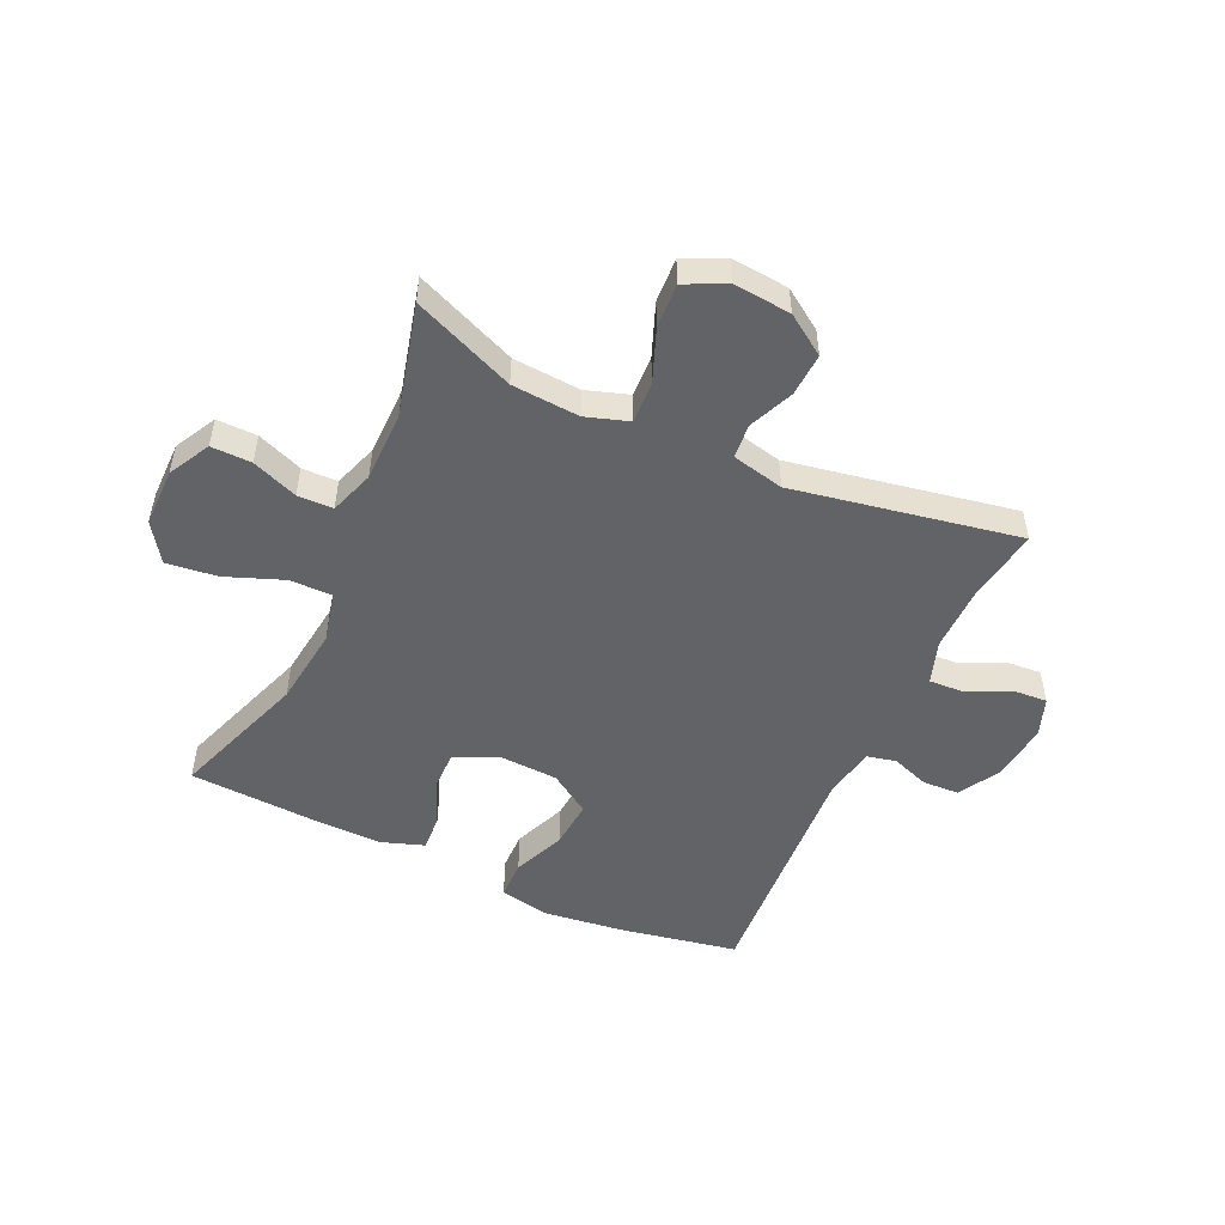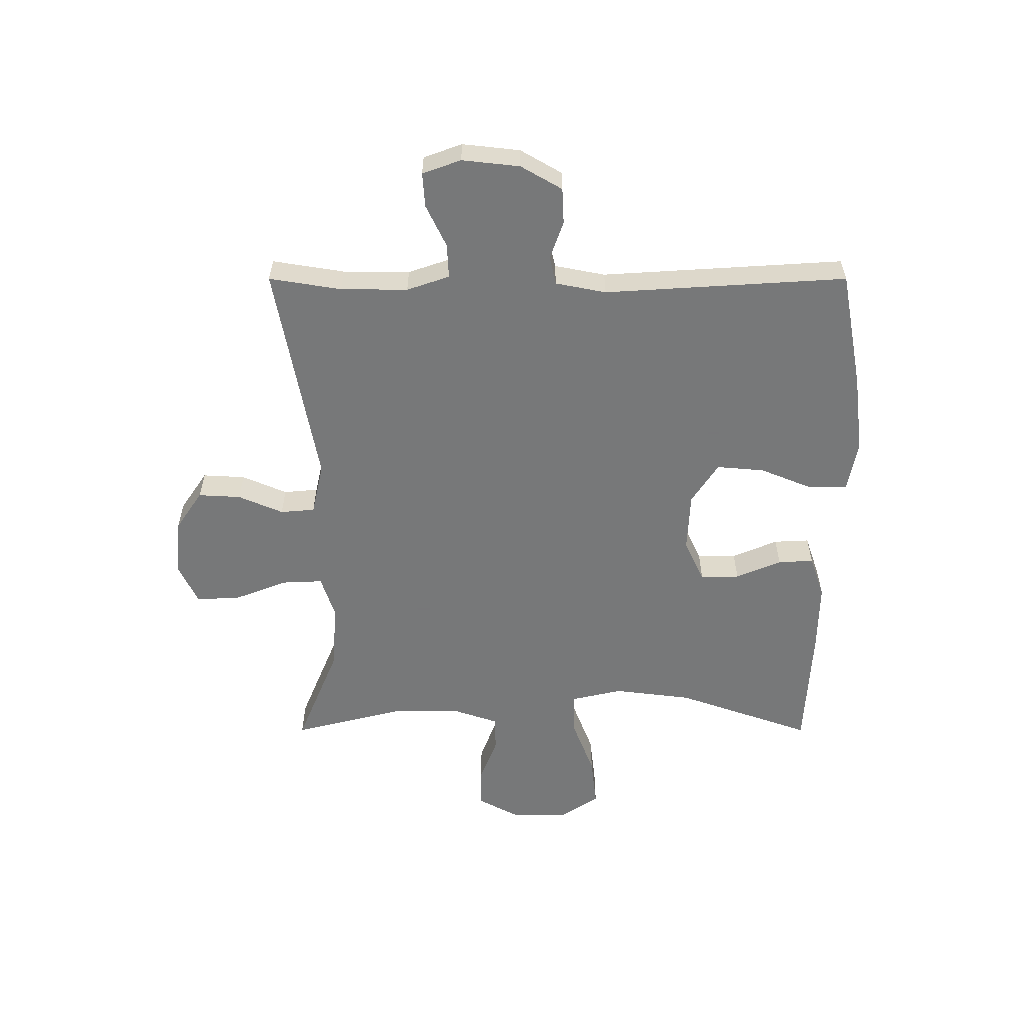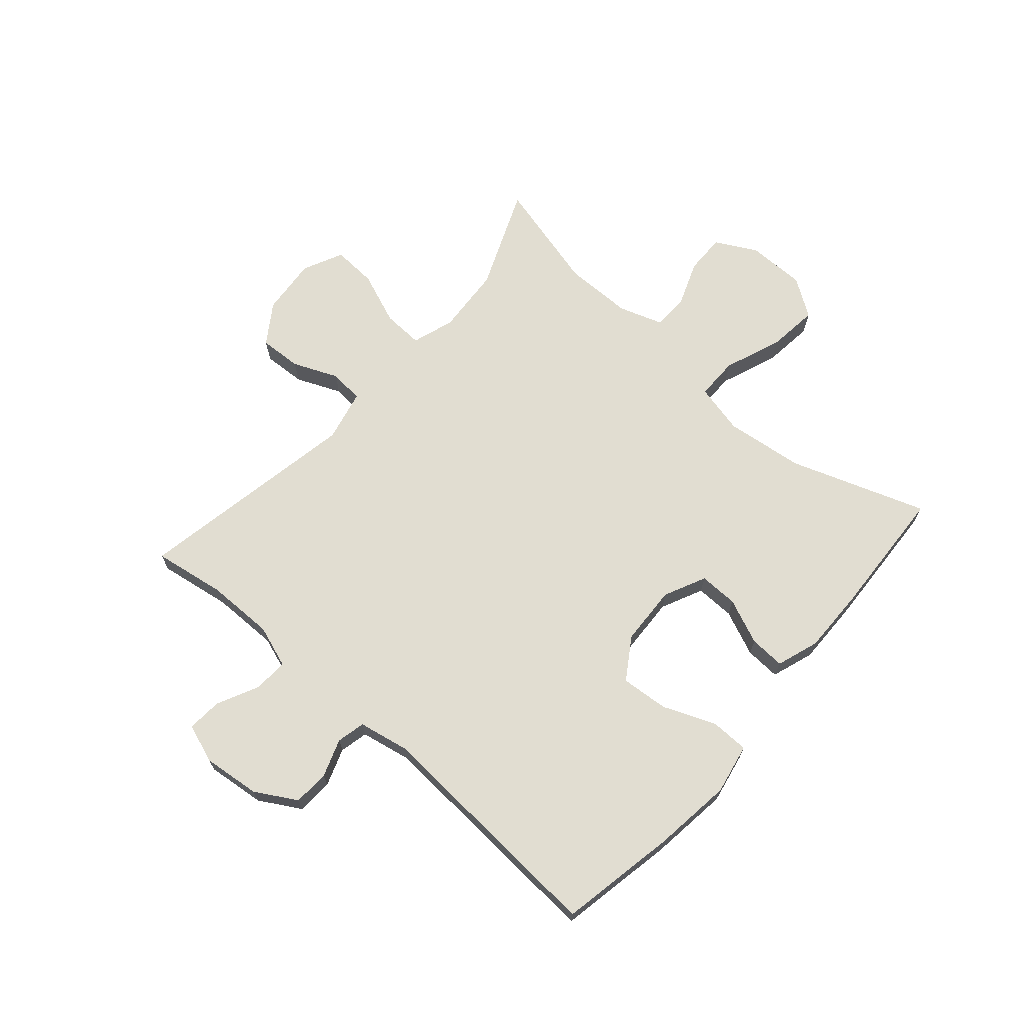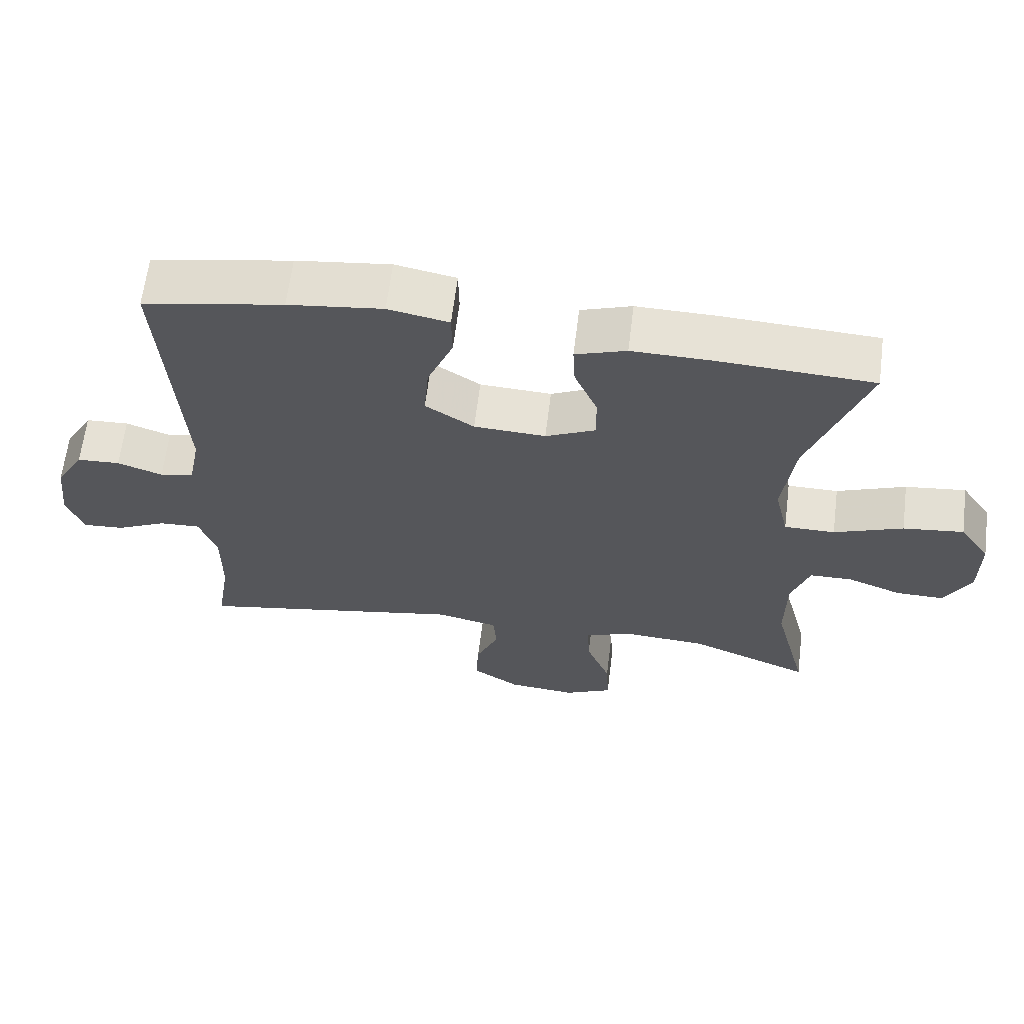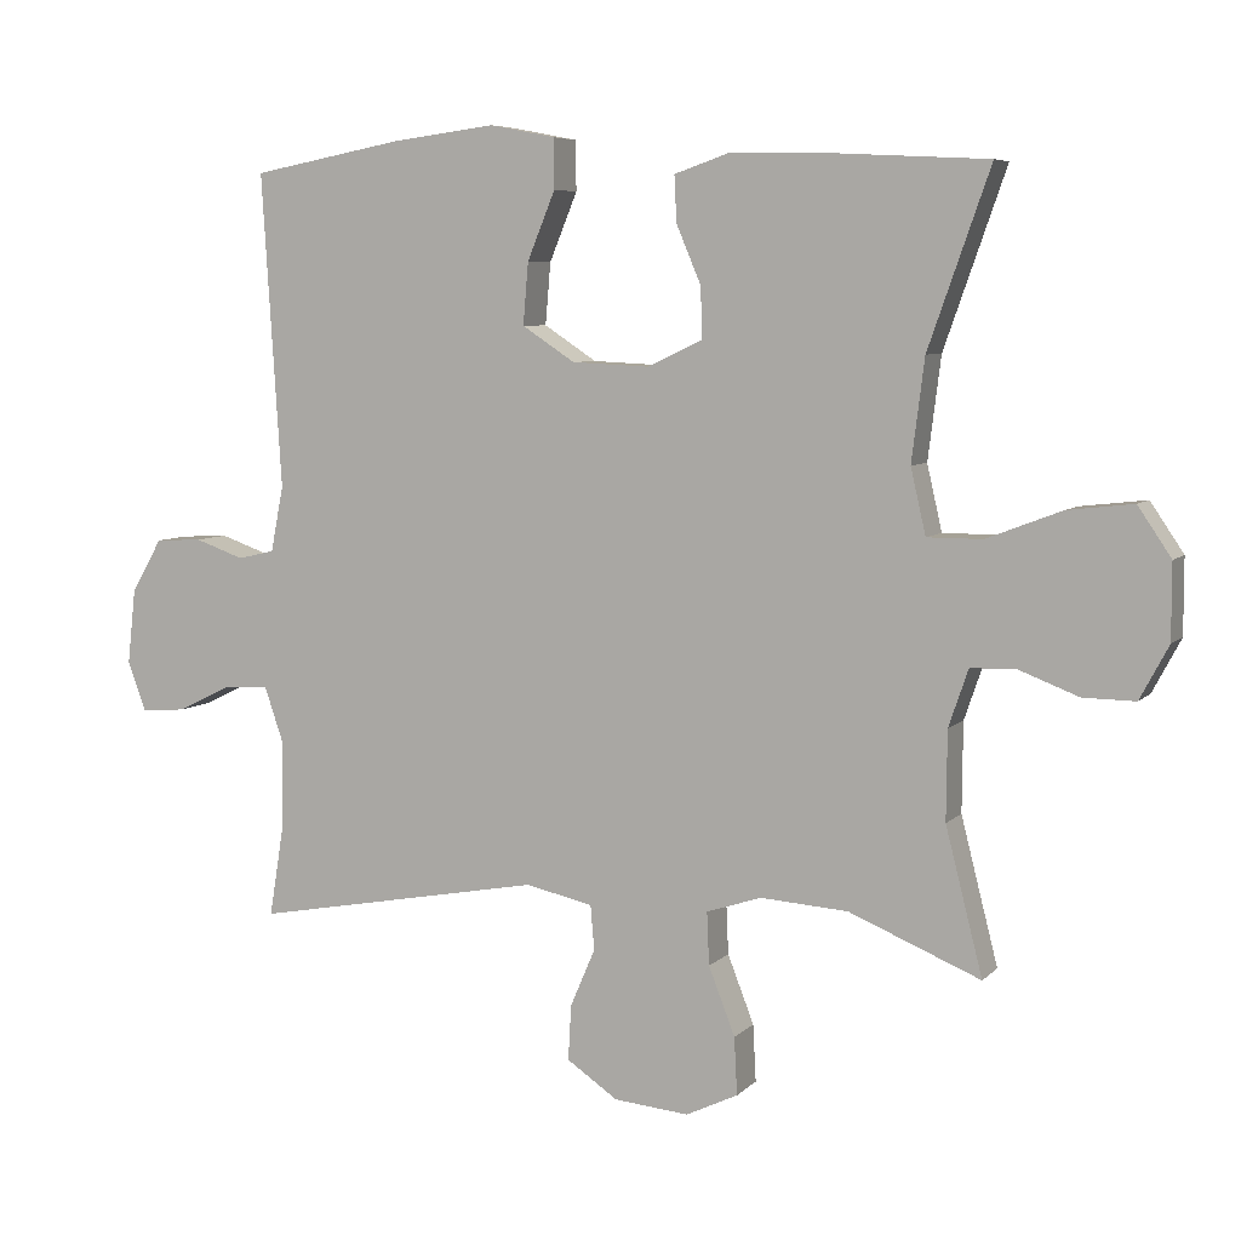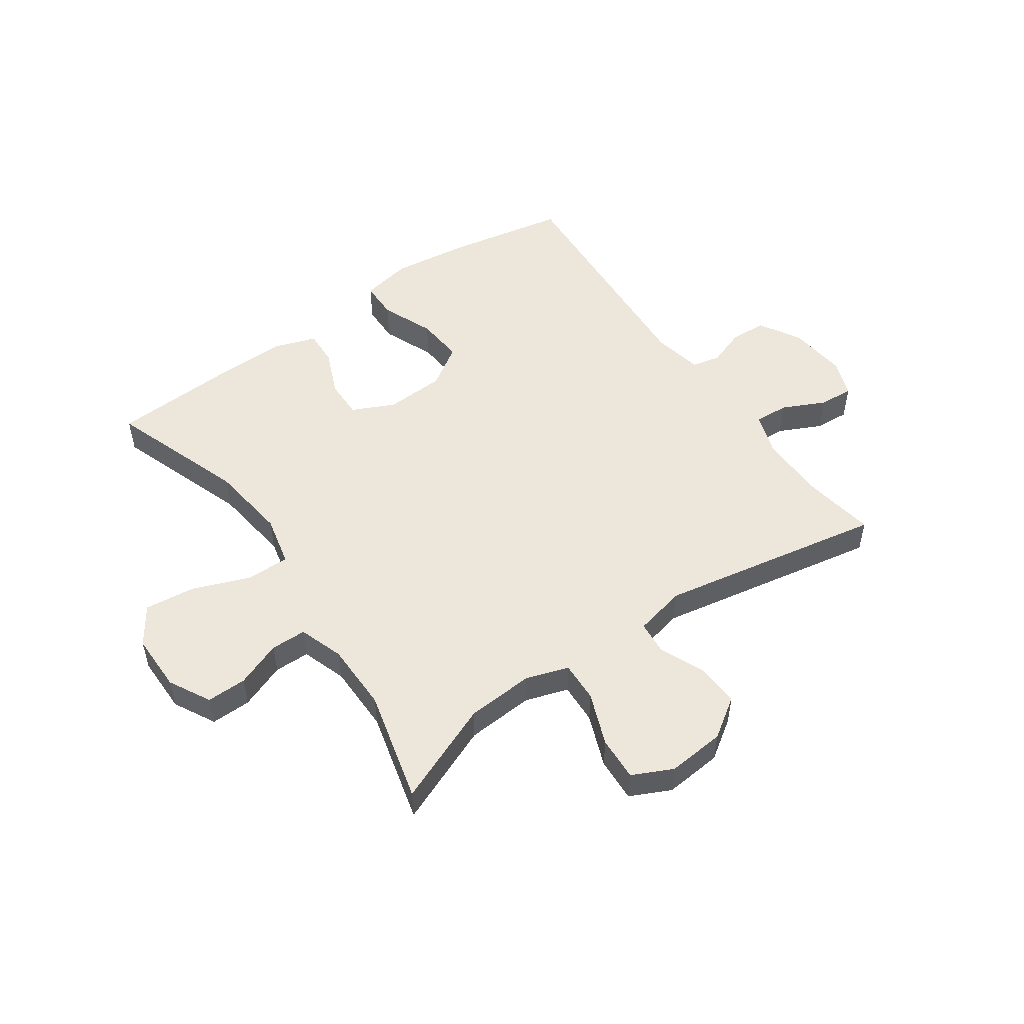
<metadata>
{"format":"obj","ext":"obj","renderer":"f3d","projection":"perspective","resolution":1024,"background":"white","views":[{"elev":-50.9,"azim":155.3,"up":"+Y"},{"elev":-57.3,"azim":-90.0,"up":"+Y"},{"elev":68.8,"azim":-48.8,"up":"+Y"},{"elev":63.6,"azim":7.1,"up":"+Z"},{"elev":6.4,"azim":22.7,"up":"+Z"},{"elev":51.5,"azim":145.1,"up":"+Y"}]}
</metadata>
<code>
v -0.5 0.07 -0.5
v -0.48 0.07 -0.376
v -0.479 0.07 -0.261
v -0.504 0.07 -0.188
v -0.563 0.07 -0.191
v -0.636 0.07 -0.226
v -0.695 0.07 -0.23
v -0.719 0.07 -0.164
v -0.708 0.07 -0.065
v -0.667 0.07 0.006
v -0.605 0.07 0.009
v -0.54 0.07 -0.014
v -0.491 0.07 -0.003
v -0.474 0.07 0.084
v -0.5 0.07 0.5
v -0.298 0.07 0.538
v -0.162 0.07 0.555
v -0.075 0.07 0.538
v -0.074 0.07 0.472
v -0.111 0.07 0.382
v -0.118 0.07 0.3
v -0.048 0.07 0.254
v 0.055 0.07 0.249
v 0.127 0.07 0.283
v 0.126 0.07 0.35
v 0.093 0.07 0.428
v 0.09 0.07 0.489
v 0.163 0.07 0.514
v 0.279 0.07 0.512
v 0.5 0.07 0.5
v 0.418 0.07 0.267
v 0.401 0.07 0.132
v 0.421 0.07 0.045
v 0.494 0.07 0.045
v 0.593 0.07 0.083
v 0.68 0.07 0.093
v 0.724 0.07 0.028
v 0.724 0.07 -0.072
v 0.686 0.07 -0.143
v 0.617 0.07 -0.142
v 0.539 0.07 -0.112
v 0.478 0.07 -0.113
v 0.452 0.07 -0.189
v 0.451 0.07 -0.307
v 0.5 0.07 -0.5
v 0.326 0.07 -0.428
v 0.21 0.07 -0.42
v 0.137 0.07 -0.444
v 0.14 0.07 -0.514
v 0.175 0.07 -0.604
v 0.179 0.07 -0.68
v 0.11 0.07 -0.713
v 0.011 0.07 -0.704
v -0.057 0.07 -0.658
v -0.053 0.07 -0.585
v -0.02 0.07 -0.508
v -0.025 0.07 -0.449
v -0.114 0.07 -0.429
v -0.5 0 -0.5
v -0.48 0 -0.376
v -0.479 0 -0.261
v -0.504 0 -0.188
v -0.563 0 -0.191
v -0.636 0 -0.226
v -0.695 0 -0.23
v -0.719 0 -0.164
v -0.708 0 -0.065
v -0.667 0 0.006
v -0.605 0 0.009
v -0.54 0 -0.014
v -0.491 0 -0.003
v -0.474 0 0.084
v -0.5 0 0.5
v -0.298 0 0.538
v -0.162 0 0.555
v -0.075 0 0.538
v -0.074 0 0.472
v -0.111 0 0.382
v -0.118 0 0.3
v -0.048 0 0.254
v 0.055 0 0.249
v 0.127 0 0.283
v 0.126 0 0.35
v 0.093 0 0.428
v 0.09 0 0.489
v 0.163 0 0.514
v 0.279 0 0.512
v 0.5 0 0.5
v 0.418 0 0.267
v 0.401 0 0.132
v 0.421 0 0.045
v 0.494 0 0.045
v 0.593 0 0.083
v 0.68 0 0.093
v 0.724 0 0.028
v 0.724 0 -0.072
v 0.686 0 -0.143
v 0.617 0 -0.142
v 0.539 0 -0.112
v 0.478 0 -0.113
v 0.452 0 -0.189
v 0.451 0 -0.307
v 0.5 0 -0.5
v 0.326 0 -0.428
v 0.21 0 -0.42
v 0.137 0 -0.444
v 0.14 0 -0.514
v 0.175 0 -0.604
v 0.179 0 -0.68
v 0.11 0 -0.713
v 0.011 0 -0.704
v -0.057 0 -0.658
v -0.053 0 -0.585
v -0.02 0 -0.508
v -0.025 0 -0.449
v -0.114 0 -0.429
f 54 55 56
f 53 54 56
f 52 53 56
f 51 52 56
f 50 51 56
f 49 50 56
f 48 49 56 57
f 47 48 57 58
f 44 45 46
f 43 44 46 47
f 42 43 47 58
f 39 40 41
f 38 39 41
f 37 38 41
f 36 37 41
f 35 36 41
f 34 35 41
f 33 34 41 42
f 29 30 31
f 28 29 31
f 27 28 31
f 26 27 31
f 25 26 31
f 24 25 31 32
f 23 24 32 33
f 18 19 20
f 17 18 20
f 16 17 20
f 15 16 20
f 14 15 20
f 13 14 20 21
f 10 11 12
f 9 10 12
f 8 9 12
f 7 8 12
f 6 7 12
f 5 6 12
f 4 5 12 13
f 13 21 22
f 4 13 22
f 3 4 22
f 58 1 2
f 33 42 58
f 23 33 58
f 22 23 58
f 3 22 58
f 2 3 58
f 114 113 112
f 114 112 111
f 114 111 110
f 114 110 109
f 114 109 108
f 114 108 107
f 115 114 107 106
f 116 115 106 105
f 104 103 102
f 105 104 102 101
f 116 105 101 100
f 99 98 97
f 99 97 96
f 99 96 95
f 99 95 94
f 99 94 93
f 99 93 92
f 100 99 92 91
f 89 88 87
f 89 87 86
f 89 86 85
f 89 85 84
f 89 84 83
f 90 89 83 82
f 91 90 82 81
f 78 77 76
f 78 76 75
f 78 75 74
f 78 74 73
f 78 73 72
f 79 78 72 71
f 70 69 68
f 70 68 67
f 70 67 66
f 70 66 65
f 70 65 64
f 70 64 63
f 71 70 63 62
f 80 79 71
f 80 71 62
f 80 62 61
f 60 59 116
f 116 100 91
f 116 91 81
f 116 81 80
f 116 80 61
f 116 61 60
f 1 59 60 2
f 2 60 61 3
f 3 61 62 4
f 4 62 63 5
f 5 63 64 6
f 6 64 65 7
f 7 65 66 8
f 8 66 67 9
f 9 67 68 10
f 10 68 69 11
f 11 69 70 12
f 12 70 71 13
f 13 71 72 14
f 14 72 73 15
f 15 73 74 16
f 16 74 75 17
f 17 75 76 18
f 18 76 77 19
f 19 77 78 20
f 20 78 79 21
f 21 79 80 22
f 22 80 81 23
f 23 81 82 24
f 24 82 83 25
f 25 83 84 26
f 26 84 85 27
f 27 85 86 28
f 28 86 87 29
f 29 87 88 30
f 30 88 89 31
f 31 89 90 32
f 32 90 91 33
f 33 91 92 34
f 34 92 93 35
f 35 93 94 36
f 36 94 95 37
f 37 95 96 38
f 38 96 97 39
f 39 97 98 40
f 40 98 99 41
f 41 99 100 42
f 42 100 101 43
f 43 101 102 44
f 44 102 103 45
f 45 103 104 46
f 46 104 105 47
f 47 105 106 48
f 48 106 107 49
f 49 107 108 50
f 50 108 109 51
f 51 109 110 52
f 52 110 111 53
f 53 111 112 54
f 54 112 113 55
f 55 113 114 56
f 56 114 115 57
f 57 115 116 58
f 58 116 59 1

</code>
